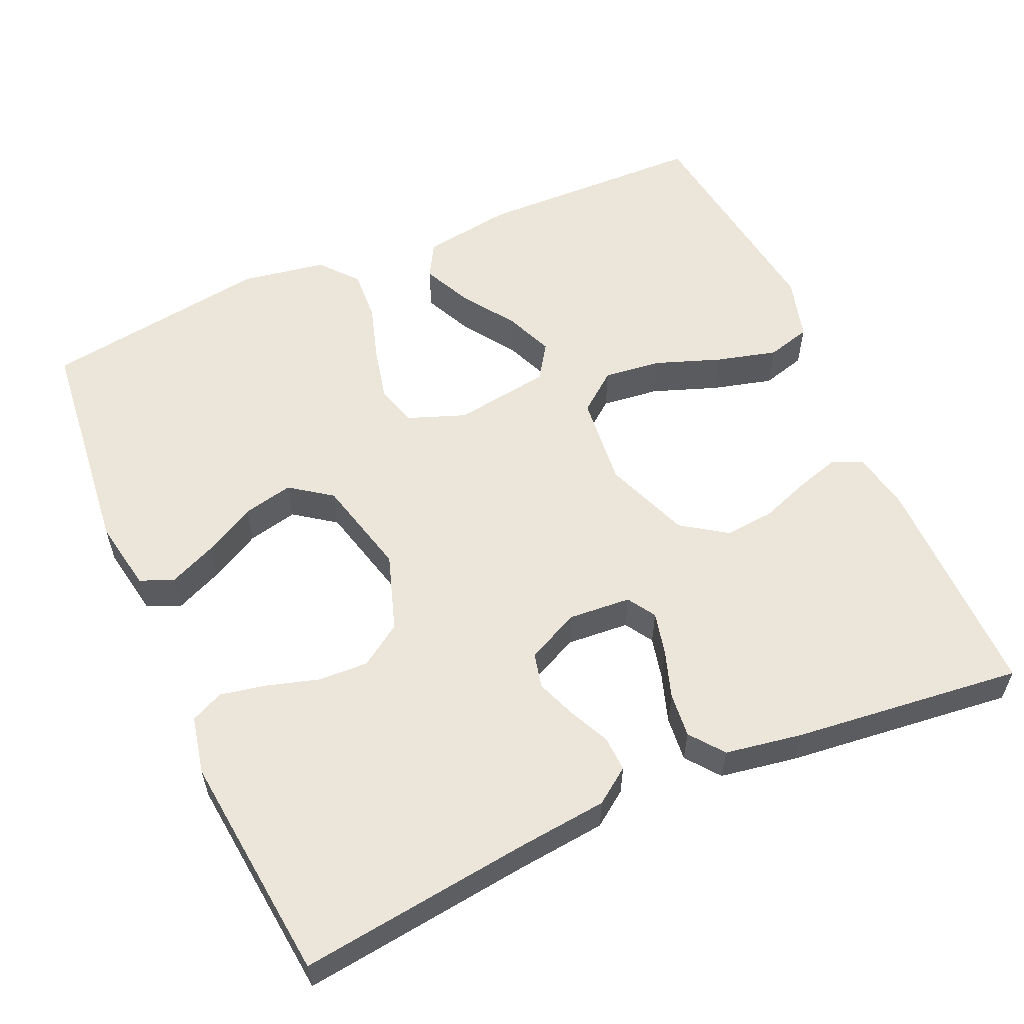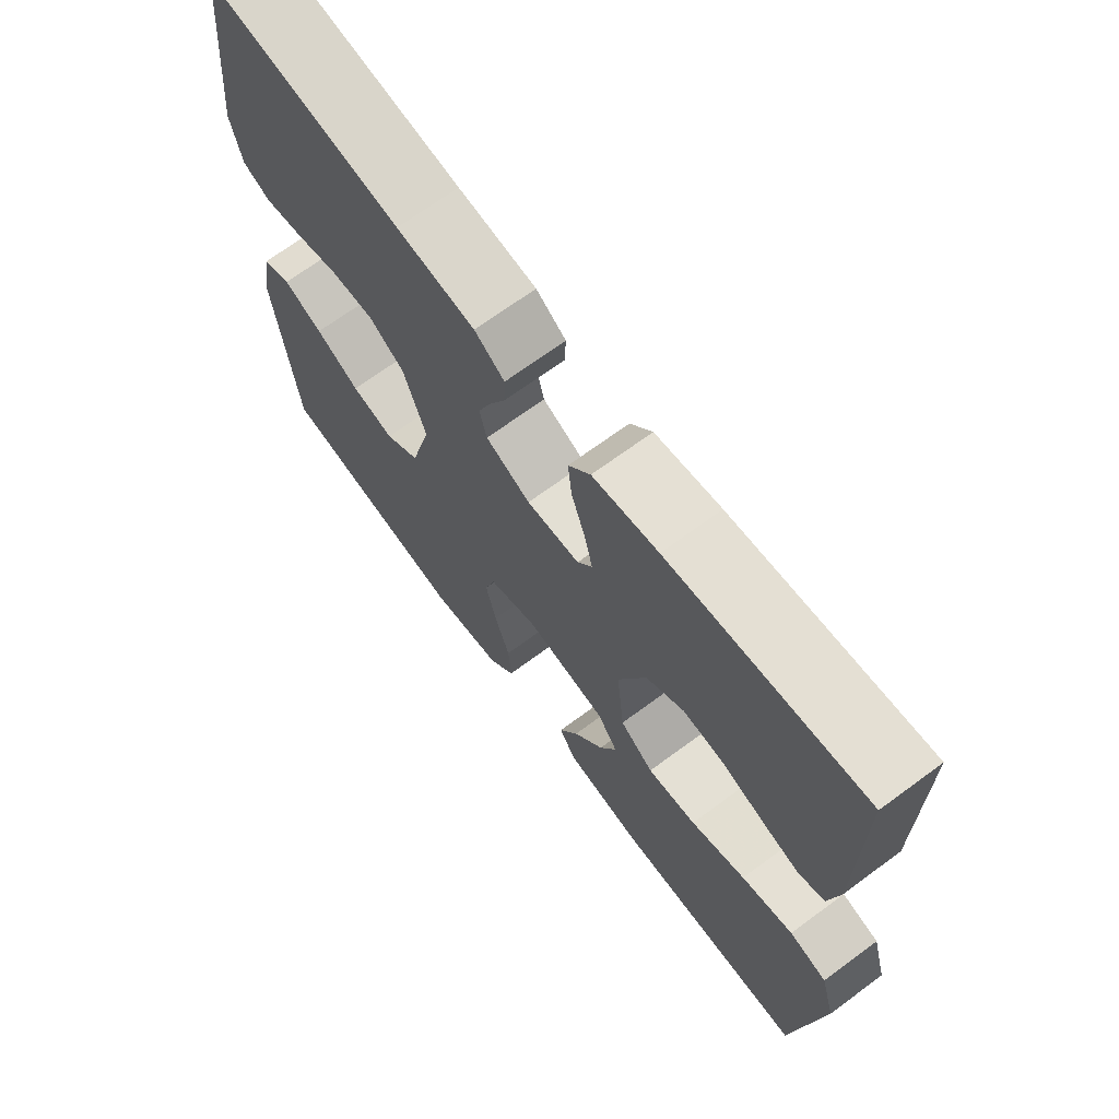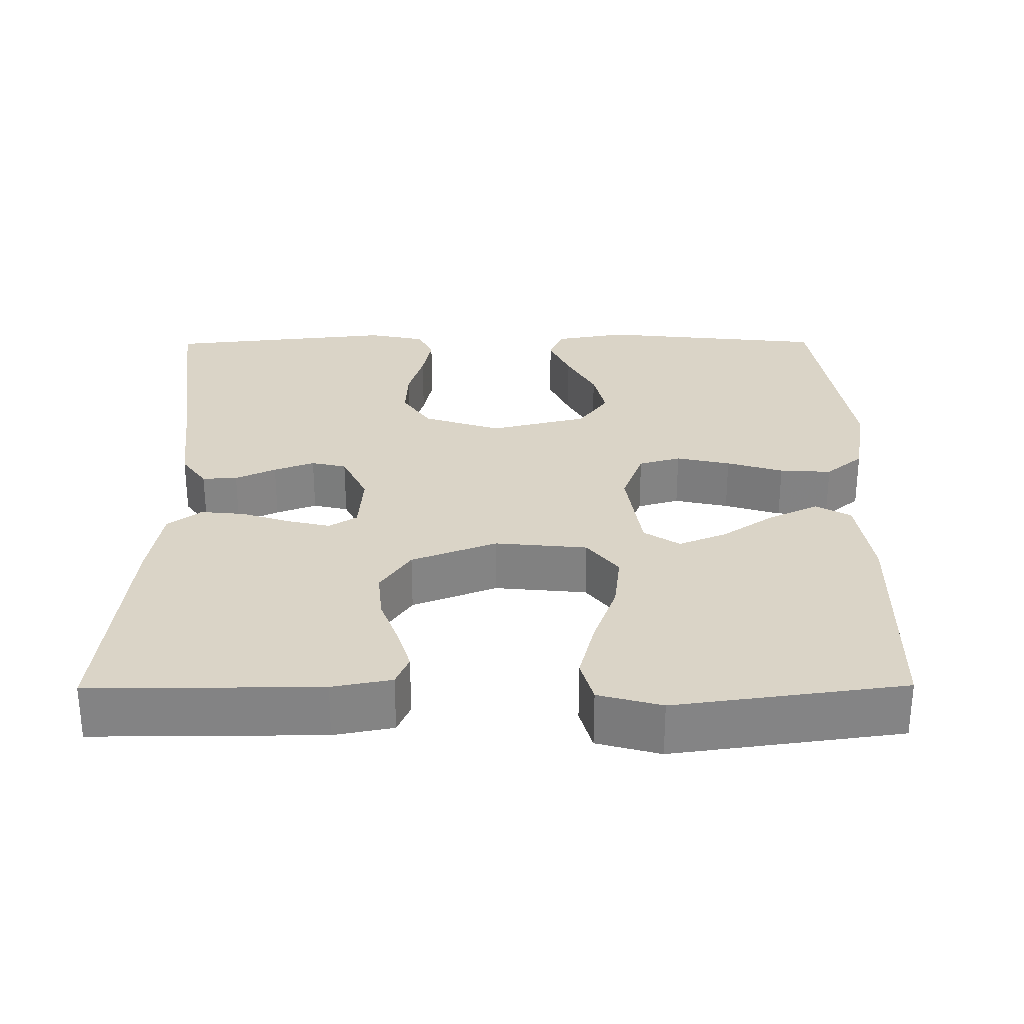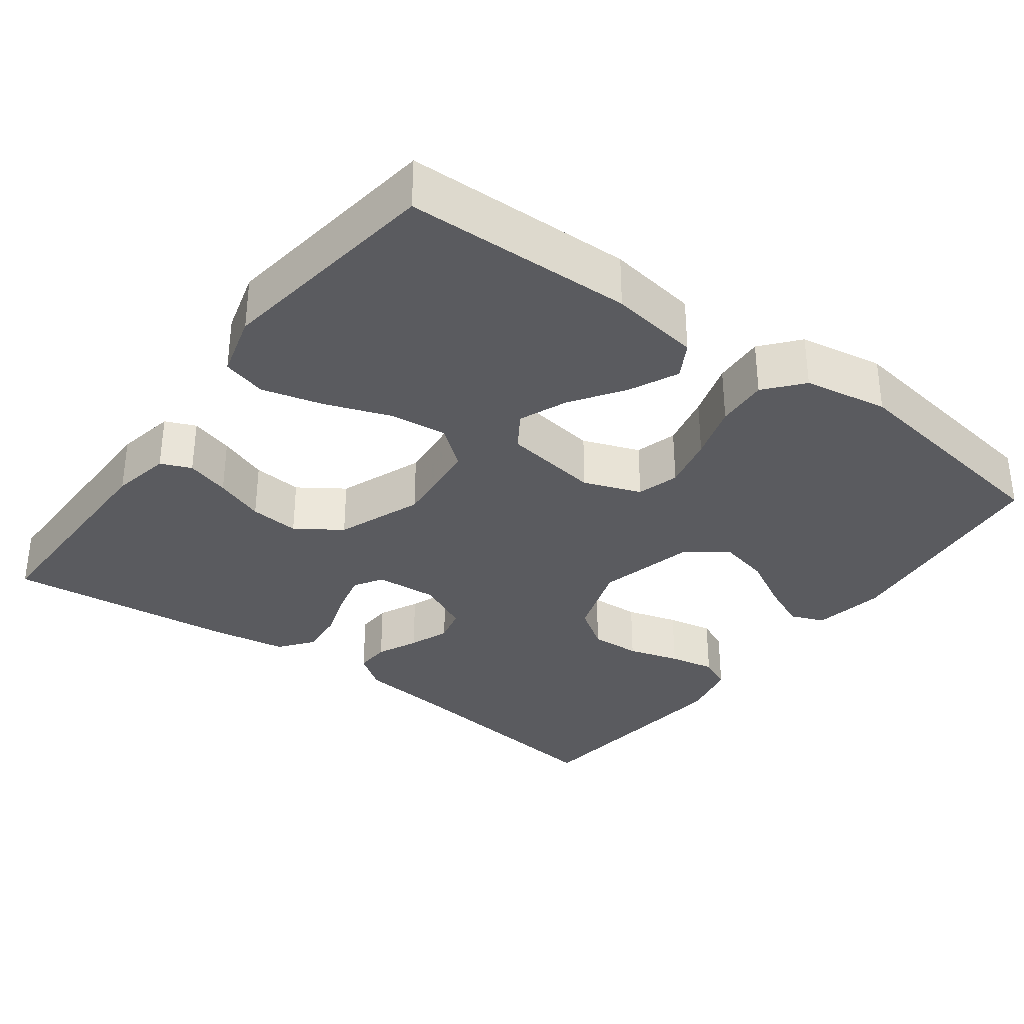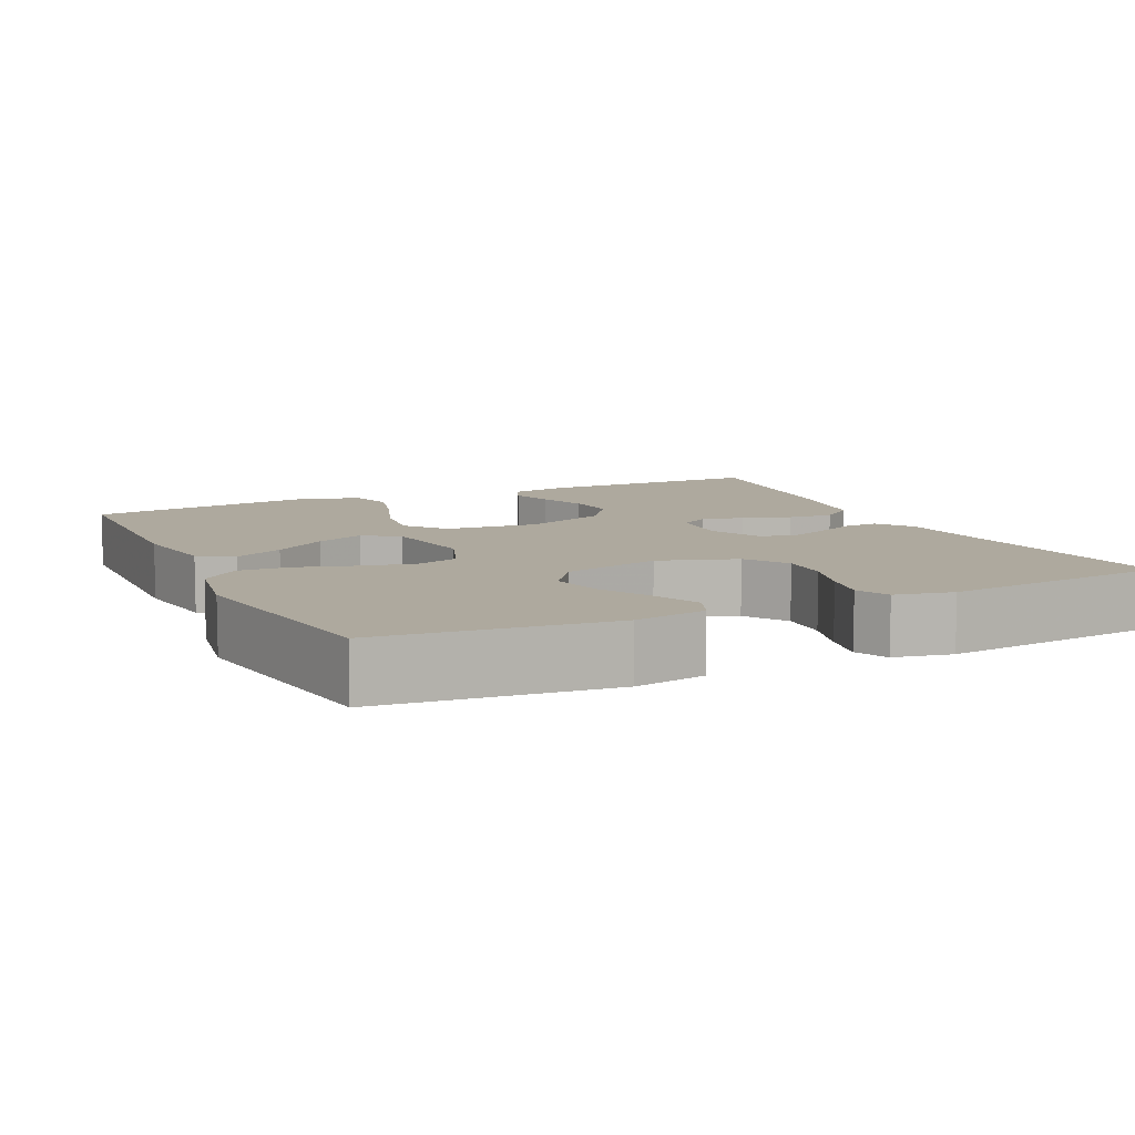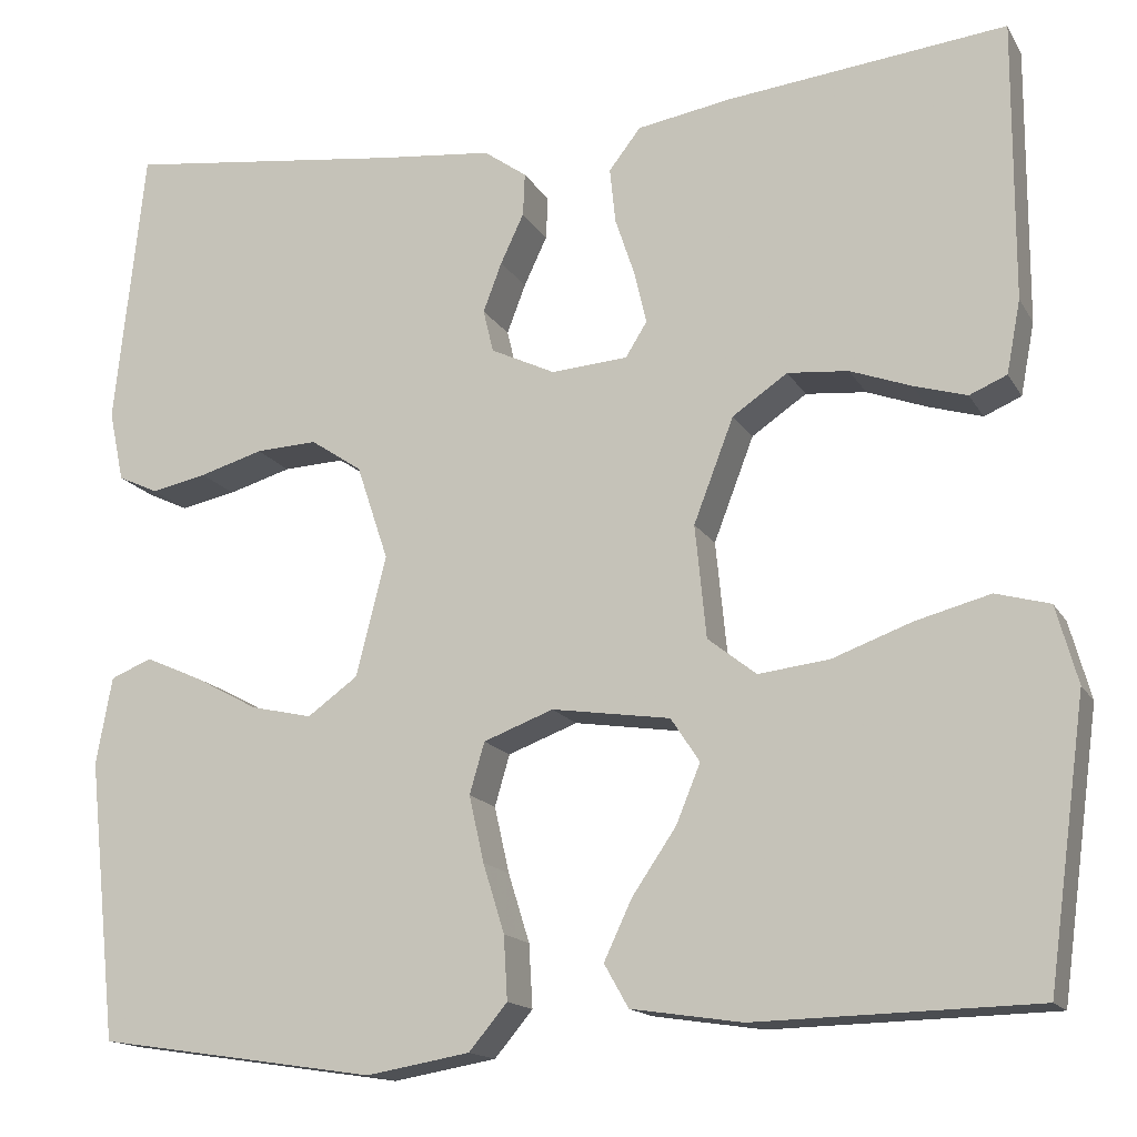
<metadata>
{"format":"obj","ext":"obj","renderer":"f3d","projection":"perspective","resolution":1024,"background":"white","views":[{"elev":57.2,"azim":-23.9,"up":"+Y"},{"elev":69.4,"azim":53.6,"up":"+Z"},{"elev":28.9,"azim":89.6,"up":"+Y"},{"elev":-33.5,"azim":143.4,"up":"+Y"},{"elev":9.1,"azim":-115.3,"up":"+Y"},{"elev":-15.5,"azim":20.5,"up":"+Z"}]}
</metadata>
<code>
v 0.5 0.07 -0.5
v 0.2 0.07 -0.507
v 0.081 0.07 -0.489
v 0.055 0.07 -0.443
v 0.085 0.07 -0.379
v 0.132 0.07 -0.31
v 0.158 0.07 -0.247
v 0.127 0.07 -0.2
v 0 0.07 -0.181
v -0.075 0.07 -0.209
v -0.091 0.07 -0.264
v -0.075 0.07 -0.335
v -0.052 0.07 -0.409
v -0.048 0.07 -0.477
v -0.089 0.07 -0.526
v -0.2 0.07 -0.545
v -0.5 0.07 -0.5
v -0.532 0.07 -0.2
v -0.515 0.07 -0.106
v -0.471 0.07 -0.088
v -0.41 0.07 -0.115
v -0.342 0.07 -0.152
v -0.276 0.07 -0.167
v -0.222 0.07 -0.128
v -0.19 0.07 0
v -0.224 0.07 0.102
v -0.279 0.07 0.139
v -0.345 0.07 0.136
v -0.413 0.07 0.116
v -0.473 0.07 0.104
v -0.516 0.07 0.124
v -0.532 0.07 0.2
v -0.5 0.07 0.5
v -0.2 0.07 0.462
v -0.079 0.07 0.449
v -0.033 0.07 0.416
v -0.035 0.07 0.37
v -0.06 0.07 0.317
v -0.08 0.07 0.264
v -0.069 0.07 0.218
v 0 0.07 0.185
v 0.082 0.07 0.191
v 0.105 0.07 0.228
v 0.092 0.07 0.284
v 0.071 0.07 0.347
v 0.065 0.07 0.406
v 0.099 0.07 0.45
v 0.2 0.07 0.467
v 0.5 0.07 0.5
v 0.499 0.07 0.2
v 0.484 0.07 0.122
v 0.444 0.07 0.105
v 0.387 0.07 0.122
v 0.322 0.07 0.146
v 0.257 0.07 0.152
v 0.198 0.07 0.112
v 0.155 0.07 0
v 0.167 0.07 -0.121
v 0.219 0.07 -0.162
v 0.295 0.07 -0.153
v 0.38 0.07 -0.122
v 0.46 0.07 -0.101
v 0.518 0.07 -0.117
v 0.541 0.07 -0.2
v 0.5 0 -0.5
v 0.2 0 -0.507
v 0.081 0 -0.489
v 0.055 0 -0.443
v 0.085 0 -0.379
v 0.132 0 -0.31
v 0.158 0 -0.247
v 0.127 0 -0.2
v 0 0 -0.181
v -0.075 0 -0.209
v -0.091 0 -0.264
v -0.075 0 -0.335
v -0.052 0 -0.409
v -0.048 0 -0.477
v -0.089 0 -0.526
v -0.2 0 -0.545
v -0.5 0 -0.5
v -0.532 0 -0.2
v -0.515 0 -0.106
v -0.471 0 -0.088
v -0.41 0 -0.115
v -0.342 0 -0.152
v -0.276 0 -0.167
v -0.222 0 -0.128
v -0.19 0 0
v -0.224 0 0.102
v -0.279 0 0.139
v -0.345 0 0.136
v -0.413 0 0.116
v -0.473 0 0.104
v -0.516 0 0.124
v -0.532 0 0.2
v -0.5 0 0.5
v -0.2 0 0.462
v -0.079 0 0.449
v -0.033 0 0.416
v -0.035 0 0.37
v -0.06 0 0.317
v -0.08 0 0.264
v -0.069 0 0.218
v 0 0 0.185
v 0.082 0 0.191
v 0.105 0 0.228
v 0.092 0 0.284
v 0.071 0 0.347
v 0.065 0 0.406
v 0.099 0 0.45
v 0.2 0 0.467
v 0.5 0 0.5
v 0.499 0 0.2
v 0.484 0 0.122
v 0.444 0 0.105
v 0.387 0 0.122
v 0.322 0 0.146
v 0.257 0 0.152
v 0.198 0 0.112
v 0.155 0 0
v 0.167 0 -0.121
v 0.219 0 -0.162
v 0.295 0 -0.153
v 0.38 0 -0.122
v 0.46 0 -0.101
v 0.518 0 -0.117
v 0.541 0 -0.2
f 4 5 6
f 3 4 6
f 2 3 6
f 1 2 6
f 64 1 6
f 63 64 6
f 62 63 6
f 61 62 6
f 60 61 6
f 59 60 6 7
f 58 59 7 8
f 57 58 8 9
f 56 57 9 10
f 52 53 54
f 51 52 54
f 50 51 54
f 49 50 54
f 48 49 54
f 47 48 54
f 46 47 54
f 45 46 54
f 44 45 54
f 43 44 54 55
f 42 43 55 56
f 36 37 38
f 35 36 38
f 34 35 38
f 34 38 39
f 33 34 39
f 32 33 39
f 31 32 39
f 30 31 39
f 29 30 39
f 28 29 39
f 27 28 39 40
f 20 21 22
f 19 20 22
f 18 19 22
f 17 18 22
f 16 17 22
f 15 16 22
f 14 15 22
f 13 14 22
f 12 13 22
f 11 12 22 23
f 10 11 23 24
f 10 24 25
f 56 10 25
f 42 56 25
f 41 42 25
f 26 27 40 41
f 25 26 41
f 70 69 68
f 70 68 67
f 70 67 66
f 70 66 65
f 70 65 128
f 70 128 127
f 70 127 126
f 70 126 125
f 70 125 124
f 71 70 124 123
f 72 71 123 122
f 73 72 122 121
f 74 73 121 120
f 118 117 116
f 118 116 115
f 118 115 114
f 118 114 113
f 118 113 112
f 118 112 111
f 118 111 110
f 118 110 109
f 118 109 108
f 119 118 108 107
f 120 119 107 106
f 102 101 100
f 102 100 99
f 102 99 98
f 103 102 98
f 103 98 97
f 103 97 96
f 103 96 95
f 103 95 94
f 103 94 93
f 103 93 92
f 104 103 92 91
f 86 85 84
f 86 84 83
f 86 83 82
f 86 82 81
f 86 81 80
f 86 80 79
f 86 79 78
f 86 78 77
f 86 77 76
f 87 86 76 75
f 88 87 75 74
f 89 88 74
f 89 74 120
f 89 120 106
f 89 106 105
f 105 104 91 90
f 105 90 89
f 1 65 66 2
f 2 66 67 3
f 3 67 68 4
f 4 68 69 5
f 5 69 70 6
f 6 70 71 7
f 7 71 72 8
f 8 72 73 9
f 9 73 74 10
f 10 74 75 11
f 11 75 76 12
f 12 76 77 13
f 13 77 78 14
f 14 78 79 15
f 15 79 80 16
f 16 80 81 17
f 17 81 82 18
f 18 82 83 19
f 19 83 84 20
f 20 84 85 21
f 21 85 86 22
f 22 86 87 23
f 23 87 88 24
f 24 88 89 25
f 25 89 90 26
f 26 90 91 27
f 27 91 92 28
f 28 92 93 29
f 29 93 94 30
f 30 94 95 31
f 31 95 96 32
f 32 96 97 33
f 33 97 98 34
f 34 98 99 35
f 35 99 100 36
f 36 100 101 37
f 37 101 102 38
f 38 102 103 39
f 39 103 104 40
f 40 104 105 41
f 41 105 106 42
f 42 106 107 43
f 43 107 108 44
f 44 108 109 45
f 45 109 110 46
f 46 110 111 47
f 47 111 112 48
f 48 112 113 49
f 49 113 114 50
f 50 114 115 51
f 51 115 116 52
f 52 116 117 53
f 53 117 118 54
f 54 118 119 55
f 55 119 120 56
f 56 120 121 57
f 57 121 122 58
f 58 122 123 59
f 59 123 124 60
f 60 124 125 61
f 61 125 126 62
f 62 126 127 63
f 63 127 128 64
f 64 128 65 1

</code>
